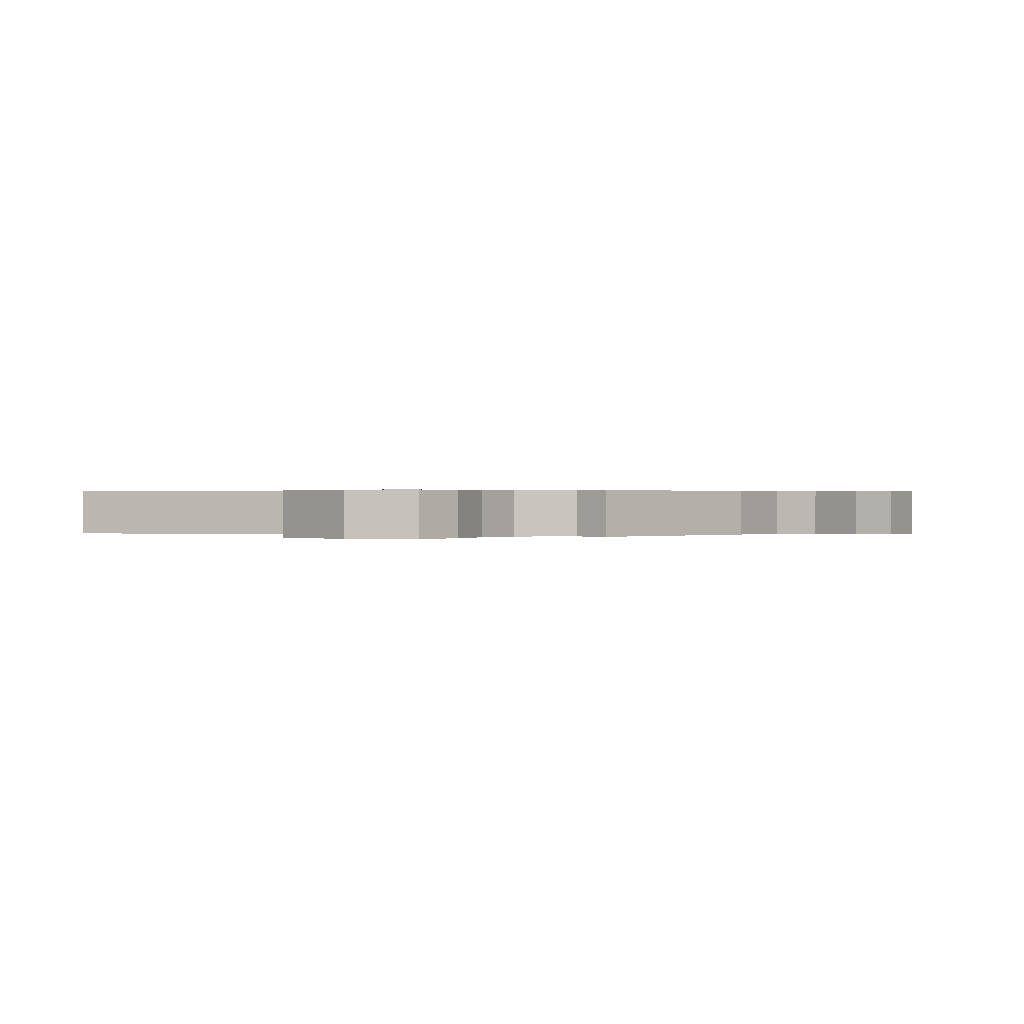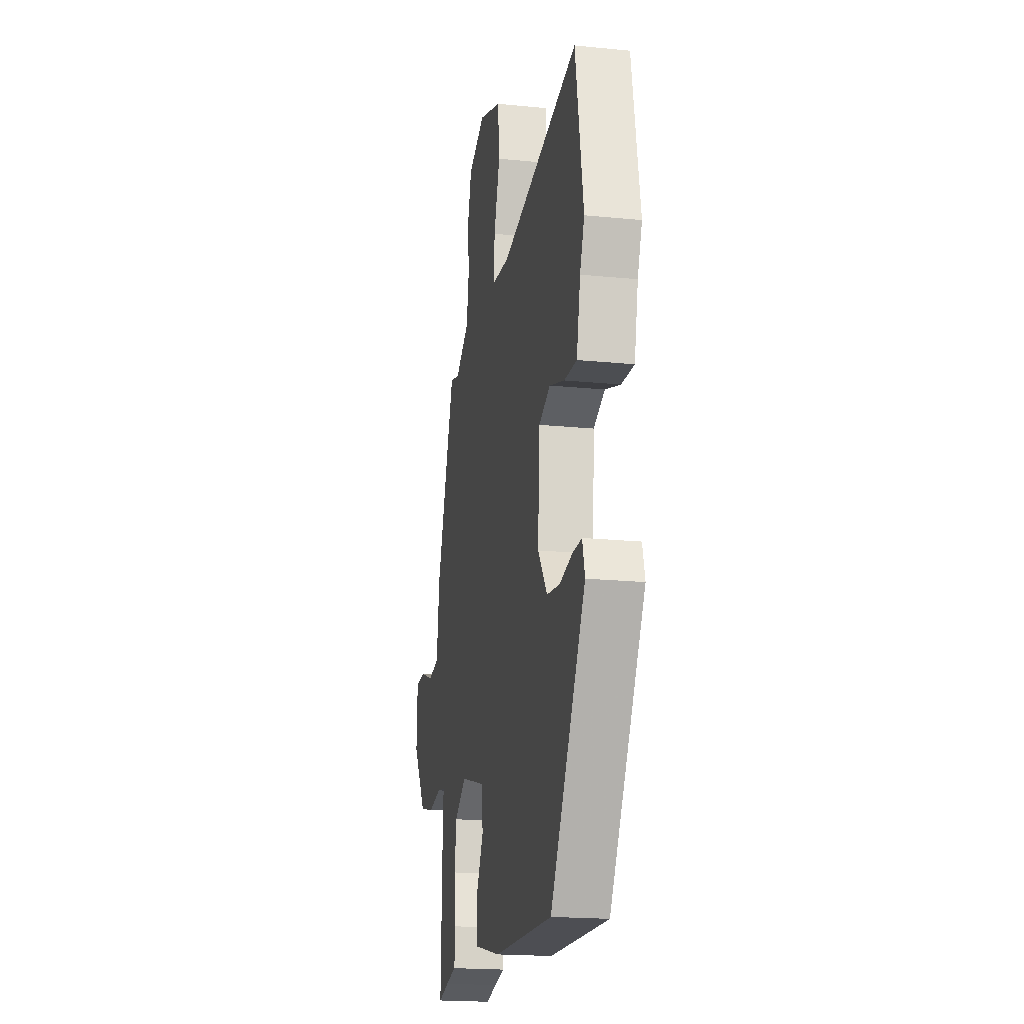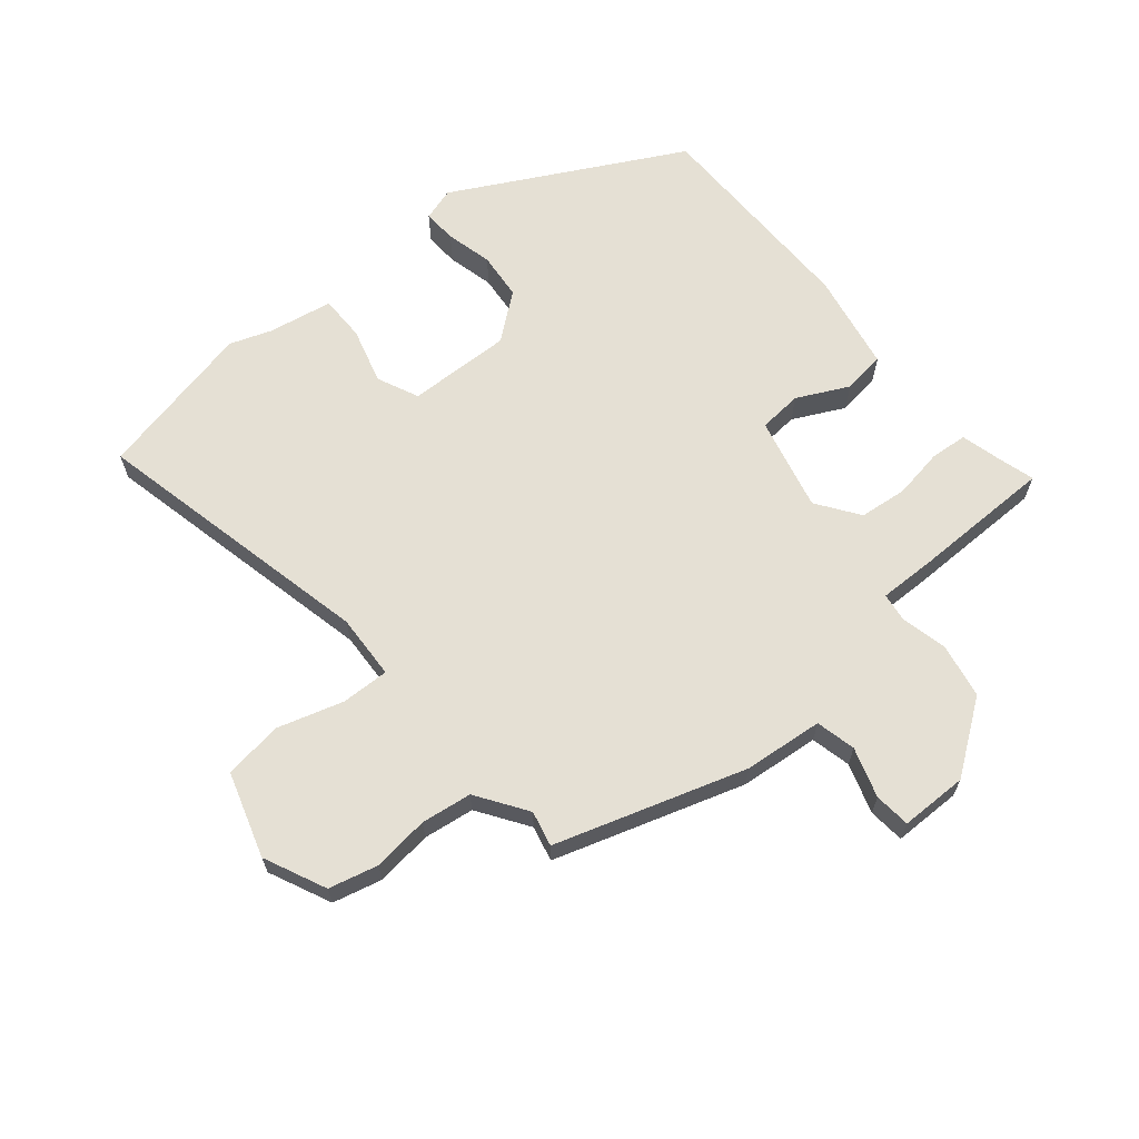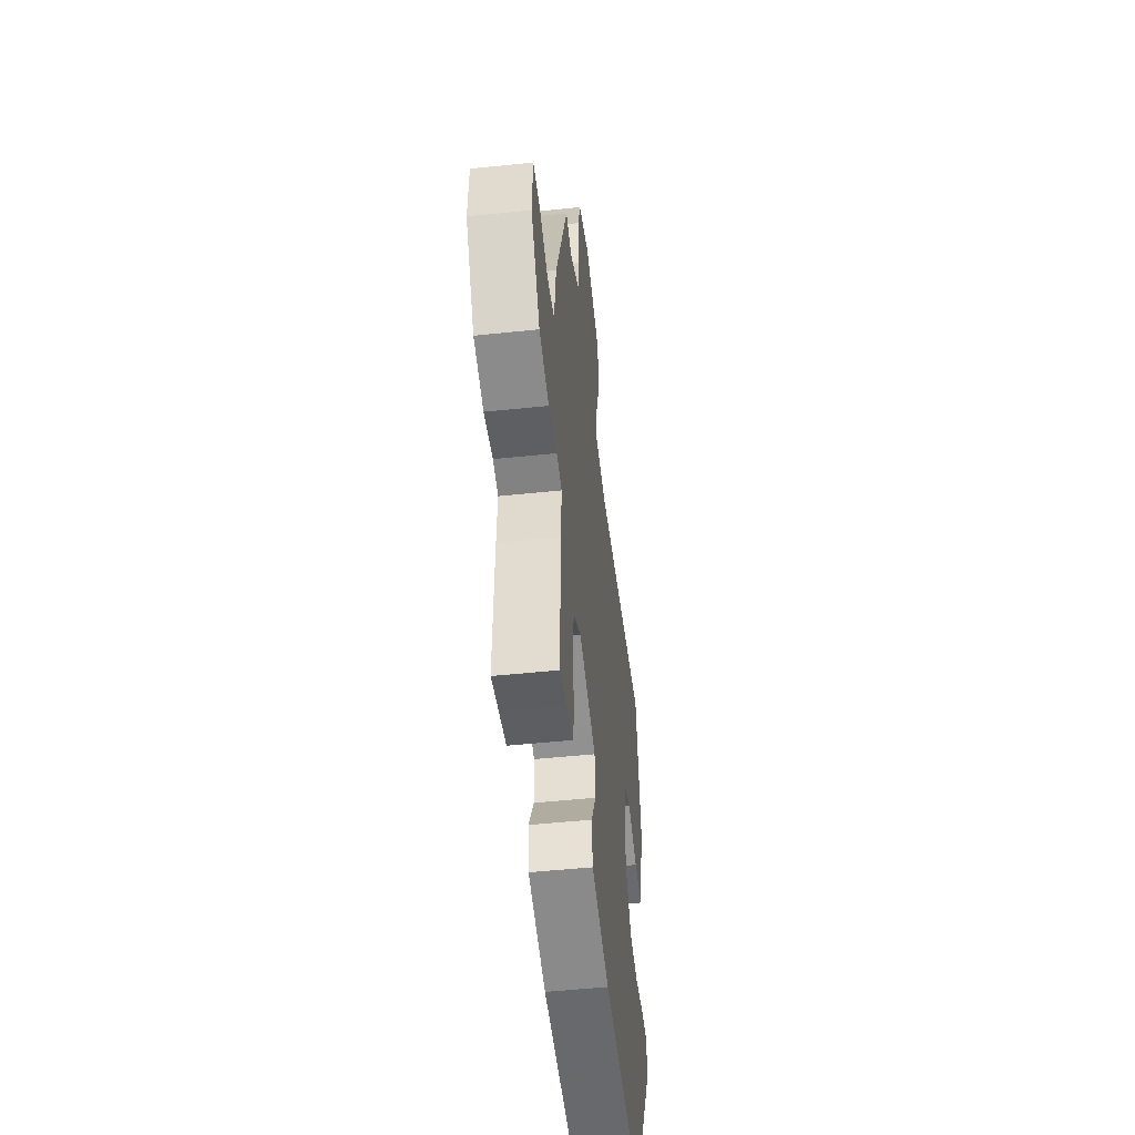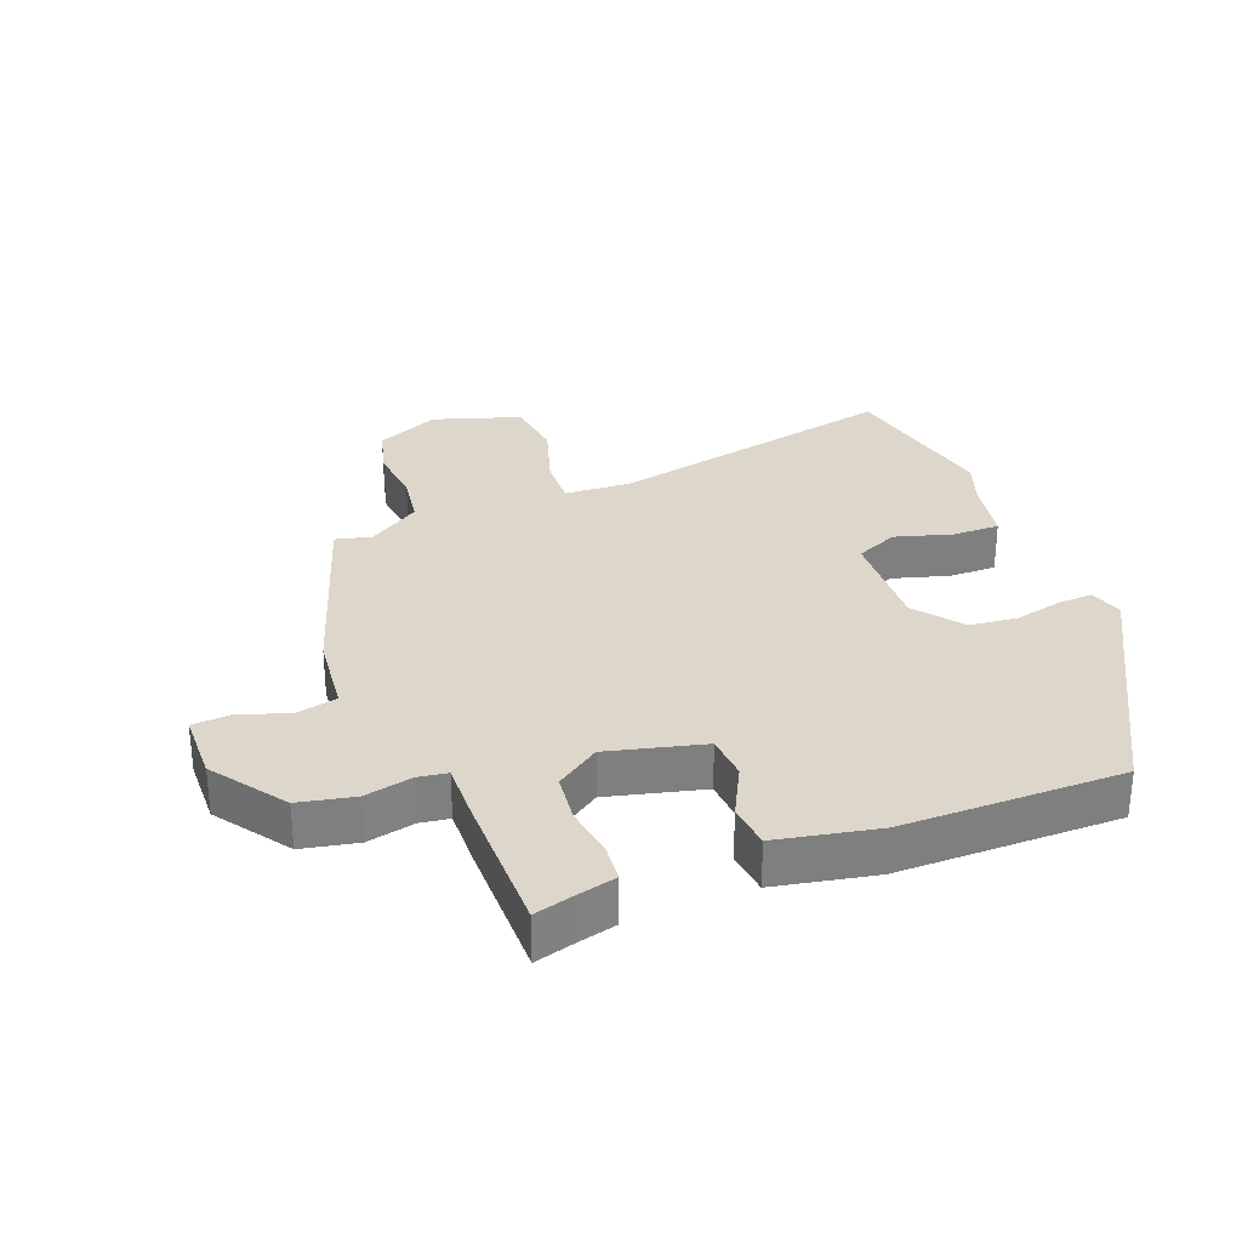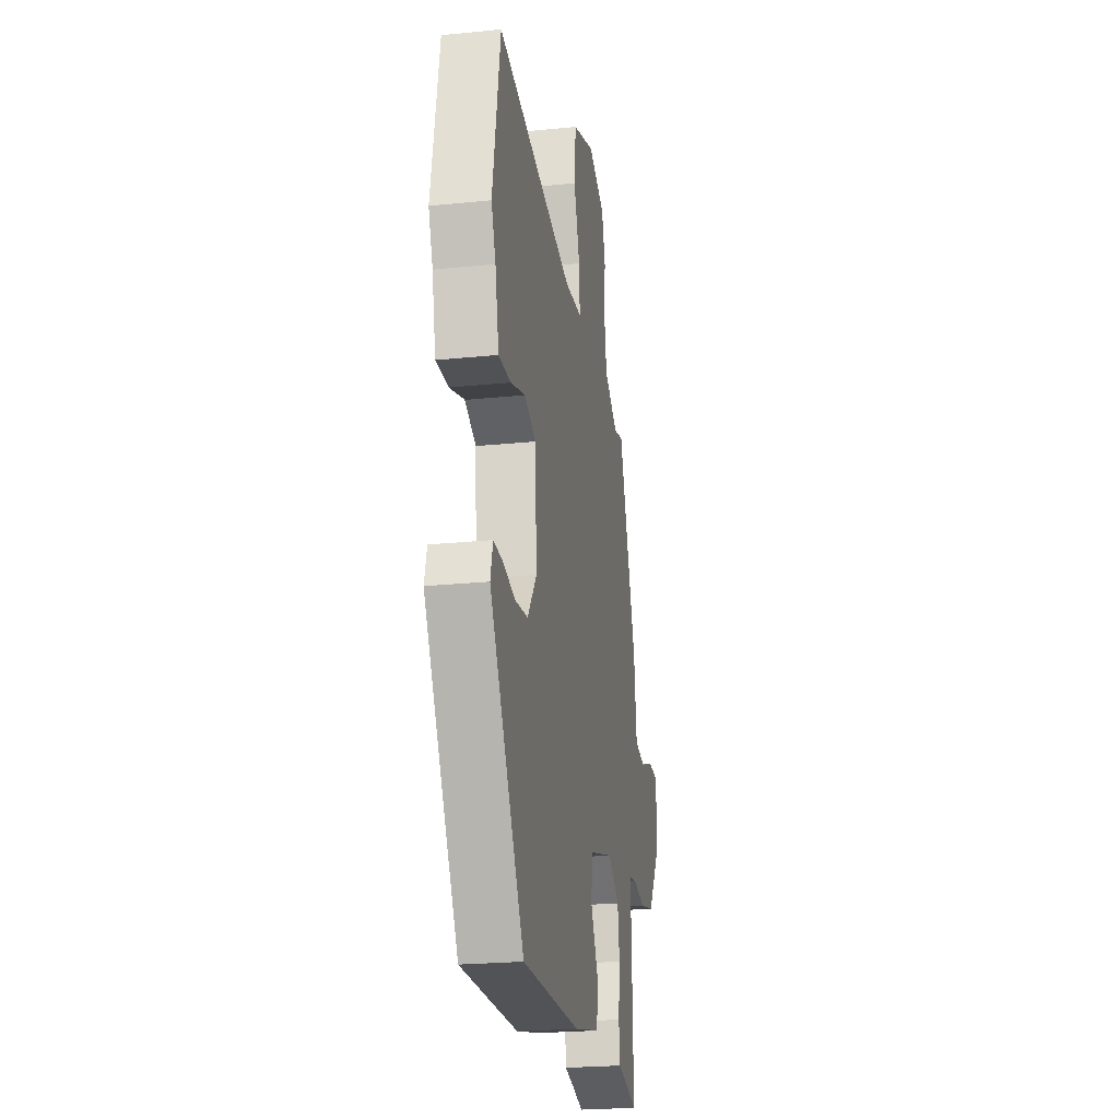
<metadata>
{"format":"obj","ext":"obj","renderer":"f3d","projection":"perspective","resolution":1024,"background":"white","views":[{"elev":0.3,"azim":26.5,"up":"+Y"},{"elev":-19.2,"azim":-100.7,"up":"+Z"},{"elev":65.2,"azim":48.0,"up":"+Y"},{"elev":-50.8,"azim":96.5,"up":"+Z"},{"elev":30.7,"azim":157.2,"up":"+Y"},{"elev":-23.5,"azim":-80.3,"up":"+Z"}]}
</metadata>
<code>
v -0.534 0.07 0.309
v -0.489 0.07 0.561
v -0.038 0.07 0.479
v 0.064 0.07 0.488
v 0.059 0.07 0.563
v 0.024 0.07 0.665
v 0.033 0.07 0.758
v 0.165 0.07 0.805
v 0.264 0.07 0.764
v 0.286 0.07 0.688
v 0.279 0.07 0.599
v 0.293 0.07 0.52
v 0.374 0.07 0.47
v 0.429 0.07 0.485
v 0.535 0.07 0.191
v 0.552 0.07 0.067
v 0.615 0.07 0.055
v 0.692 0.07 0.083
v 0.749 0.07 0.08
v 0.754 0.07 -0.026
v 0.678 0.07 -0.14
v 0.593 0.07 -0.16
v 0.519 0.07 -0.146
v 0.474 0.07 -0.154
v 0.479 0.07 -0.242
v 0.486 0.07 -0.465
v 0.424 0.07 -0.45
v 0.364 0.07 -0.437
v 0.357 0.07 -0.379
v 0.367 0.07 -0.3
v 0.356 0.07 -0.225
v 0.288 0.07 -0.181
v 0.142 0.07 -0.222
v 0.139 0.07 -0.291
v 0.182 0.07 -0.37
v 0.176 0.07 -0.437
v 0.023 0.07 -0.472
v -0.317 0.07 -0.483
v -0.519 0.07 -0.136
v -0.505 0.07 -0.083
v -0.452 0.07 -0.084
v -0.378 0.07 -0.099
v -0.304 0.07 -0.089
v -0.25 0.07 -0.015
v -0.261 0.07 0.148
v -0.327 0.07 0.175
v -0.414 0.07 0.147
v -0.486 0.07 0.144
v -0.508 0.07 0.244
v -0.534 0 0.309
v -0.489 0 0.561
v -0.038 0 0.479
v 0.064 0 0.488
v 0.059 0 0.563
v 0.024 0 0.665
v 0.033 0 0.758
v 0.165 0 0.805
v 0.264 0 0.764
v 0.286 0 0.688
v 0.279 0 0.599
v 0.293 0 0.52
v 0.374 0 0.47
v 0.429 0 0.485
v 0.535 0 0.191
v 0.552 0 0.067
v 0.615 0 0.055
v 0.692 0 0.083
v 0.749 0 0.08
v 0.754 0 -0.026
v 0.678 0 -0.14
v 0.593 0 -0.16
v 0.519 0 -0.146
v 0.474 0 -0.154
v 0.479 0 -0.242
v 0.486 0 -0.465
v 0.424 0 -0.45
v 0.364 0 -0.437
v 0.357 0 -0.379
v 0.367 0 -0.3
v 0.356 0 -0.225
v 0.288 0 -0.181
v 0.142 0 -0.222
v 0.139 0 -0.291
v 0.182 0 -0.37
v 0.176 0 -0.437
v 0.023 0 -0.472
v -0.317 0 -0.483
v -0.519 0 -0.136
v -0.505 0 -0.083
v -0.452 0 -0.084
v -0.378 0 -0.099
v -0.304 0 -0.089
v -0.25 0 -0.015
v -0.261 0 0.148
v -0.327 0 0.175
v -0.414 0 0.147
v -0.486 0 0.144
v -0.508 0 0.244
f 46 47 48 49
f 46 49 1 2
f 45 46 2 3
f 44 45 3 4
f 39 40 41 42
f 39 42 43
f 38 39 43
f 37 38 43 44
f 34 35 36 37
f 33 34 37 44
f 27 28 29 30
f 27 30 31
f 24 25 26 27
f 24 27 31
f 20 21 22 23
f 20 23 24
f 17 18 19 20
f 16 17 20 24
f 13 14 15 16
f 12 13 16 24
f 8 9 10 11
f 8 11 12
f 5 6 7 8
f 4 5 8 12
f 32 33 44 4
f 24 31 32
f 4 12 24 32
f 98 97 96 95
f 51 50 98 95
f 52 51 95 94
f 53 52 94 93
f 91 90 89 88
f 92 91 88
f 92 88 87
f 93 92 87 86
f 86 85 84 83
f 93 86 83 82
f 79 78 77 76
f 80 79 76
f 76 75 74 73
f 80 76 73
f 72 71 70 69
f 73 72 69
f 69 68 67 66
f 73 69 66 65
f 65 64 63 62
f 73 65 62 61
f 60 59 58 57
f 61 60 57
f 57 56 55 54
f 61 57 54 53
f 53 93 82 81
f 81 80 73
f 81 73 61 53
f 1 50 51 2
f 2 51 52 3
f 3 52 53 4
f 4 53 54 5
f 5 54 55 6
f 6 55 56 7
f 7 56 57 8
f 8 57 58 9
f 9 58 59 10
f 10 59 60 11
f 11 60 61 12
f 12 61 62 13
f 13 62 63 14
f 14 63 64 15
f 15 64 65 16
f 16 65 66 17
f 17 66 67 18
f 18 67 68 19
f 19 68 69 20
f 20 69 70 21
f 21 70 71 22
f 22 71 72 23
f 23 72 73 24
f 24 73 74 25
f 25 74 75 26
f 26 75 76 27
f 27 76 77 28
f 28 77 78 29
f 29 78 79 30
f 30 79 80 31
f 31 80 81 32
f 32 81 82 33
f 33 82 83 34
f 34 83 84 35
f 35 84 85 36
f 36 85 86 37
f 37 86 87 38
f 38 87 88 39
f 39 88 89 40
f 40 89 90 41
f 41 90 91 42
f 42 91 92 43
f 43 92 93 44
f 44 93 94 45
f 45 94 95 46
f 46 95 96 47
f 47 96 97 48
f 48 97 98 49
f 49 98 50 1

</code>
